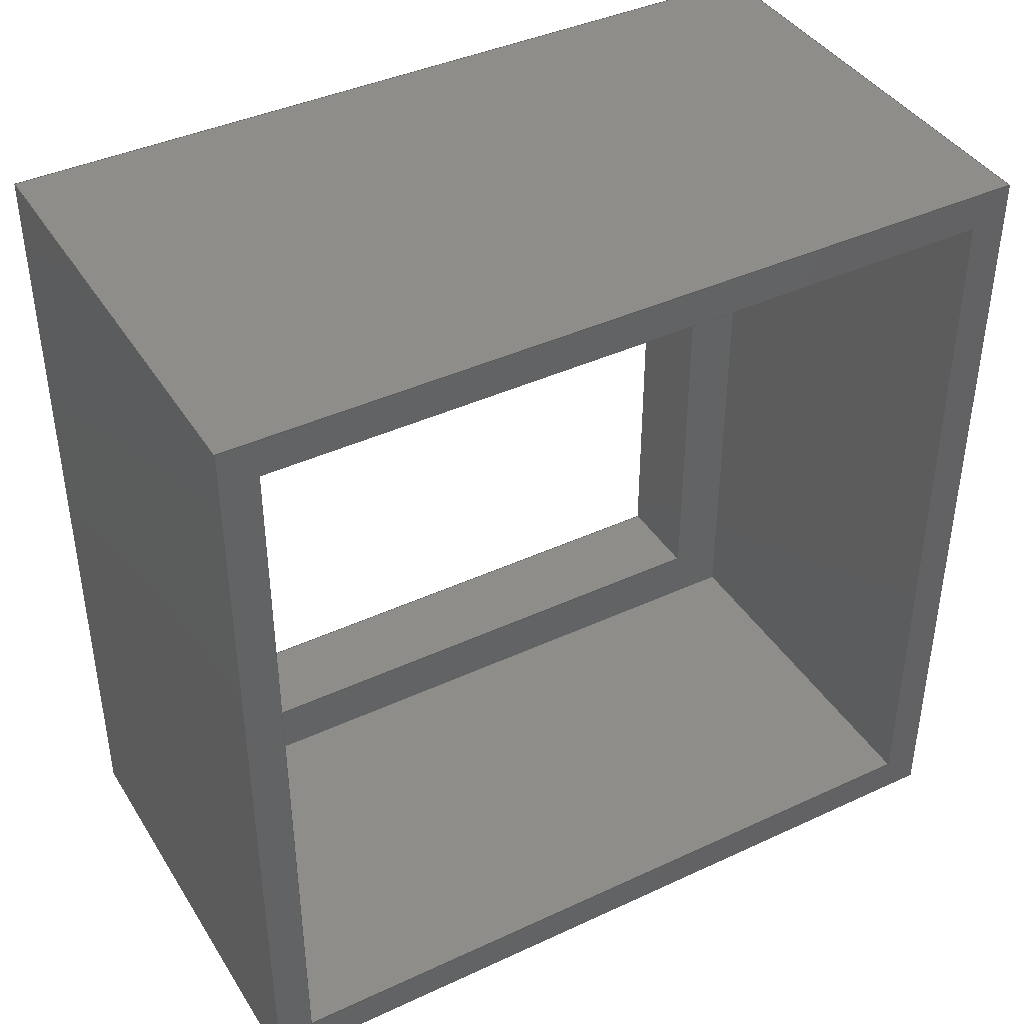
<metadata>
{"format":"step","ext":"step","renderer":"f3d","projection":"perspective","resolution":1024,"background":"white","views":[{"elev":40.8,"azim":60.5,"up":"+Y"}]}
</metadata>
<code>
ISO-10303-21;
DATA;
#1=MECHANICAL_DESIGN_GEOMETRIC_PRESENTATION_REPRESENTATION('',(#4),#452);
#2=SHAPE_REPRESENTATION_RELATIONSHIP('SRR','None',#459,#3);
#3=ADVANCED_BREP_SHAPE_REPRESENTATION('',(#5),#451);
#4=STYLED_ITEM('',(#469),#5);
#5=MANIFOLD_SOLID_BREP('Body1',#276);
#6=FACE_BOUND('',#25,.T.);
#7=FACE_BOUND('',#31,.T.);
#8=FACE_BOUND('',#41,.T.);
#9=FACE_OUTER_BOUND('',#24,.T.);
#10=FACE_OUTER_BOUND('',#26,.T.);
#11=FACE_OUTER_BOUND('',#27,.T.);
#12=FACE_OUTER_BOUND('',#28,.T.);
#13=FACE_OUTER_BOUND('',#29,.T.);
#14=FACE_OUTER_BOUND('',#30,.T.);
#15=FACE_OUTER_BOUND('',#32,.T.);
#16=FACE_OUTER_BOUND('',#33,.T.);
#17=FACE_OUTER_BOUND('',#34,.T.);
#18=FACE_OUTER_BOUND('',#35,.T.);
#19=FACE_OUTER_BOUND('',#36,.T.);
#20=FACE_OUTER_BOUND('',#37,.T.);
#21=FACE_OUTER_BOUND('',#38,.T.);
#22=FACE_OUTER_BOUND('',#39,.T.);
#23=FACE_OUTER_BOUND('',#40,.T.);
#24=EDGE_LOOP('',(#174,#175,#176,#177));
#25=EDGE_LOOP('',(#178,#179,#180,#181));
#26=EDGE_LOOP('',(#182,#183,#184,#185));
#27=EDGE_LOOP('',(#186,#187,#188,#189));
#28=EDGE_LOOP('',(#190,#191,#192,#193));
#29=EDGE_LOOP('',(#194,#195,#196,#197));
#30=EDGE_LOOP('',(#198,#199,#200,#201));
#31=EDGE_LOOP('',(#202,#203,#204,#205));
#32=EDGE_LOOP('',(#206,#207,#208,#209));
#33=EDGE_LOOP('',(#210,#211,#212,#213));
#34=EDGE_LOOP('',(#214,#215,#216,#217));
#35=EDGE_LOOP('',(#218,#219,#220,#221));
#36=EDGE_LOOP('',(#222,#223,#224,#225));
#37=EDGE_LOOP('',(#226,#227,#228,#229));
#38=EDGE_LOOP('',(#230,#231,#232,#233));
#39=EDGE_LOOP('',(#234,#235,#236,#237));
#40=EDGE_LOOP('',(#238,#239,#240,#241));
#41=EDGE_LOOP('',(#242,#243,#244,#245));
#42=LINE('',#377,#78);
#43=LINE('',#379,#79);
#44=LINE('',#381,#80);
#45=LINE('',#382,#81);
#46=LINE('',#385,#82);
#47=LINE('',#387,#83);
#48=LINE('',#389,#84);
#49=LINE('',#390,#85);
#50=LINE('',#393,#86);
#51=LINE('',#395,#87);
#52=LINE('',#396,#88);
#53=LINE('',#399,#89);
#54=LINE('',#400,#90);
#55=LINE('',#403,#91);
#56=LINE('',#404,#92);
#57=LINE('',#406,#93);
#58=LINE('',#410,#94);
#59=LINE('',#412,#95);
#60=LINE('',#414,#96);
#61=LINE('',#415,#97);
#62=LINE('',#419,#98);
#63=LINE('',#420,#99);
#64=LINE('',#421,#100);
#65=LINE('',#424,#101);
#66=LINE('',#425,#102);
#67=LINE('',#428,#103);
#68=LINE('',#429,#104);
#69=LINE('',#431,#105);
#70=LINE('',#435,#106);
#71=LINE('',#436,#107);
#72=LINE('',#437,#108);
#73=LINE('',#440,#109);
#74=LINE('',#441,#110);
#75=LINE('',#444,#111);
#76=LINE('',#445,#112);
#77=LINE('',#447,#113);
#78=VECTOR('',#309,1);
#79=VECTOR('',#310,1);
#80=VECTOR('',#311,1);
#81=VECTOR('',#312,1);
#82=VECTOR('',#313,1);
#83=VECTOR('',#314,1);
#84=VECTOR('',#315,1);
#85=VECTOR('',#316,1);
#86=VECTOR('',#319,1);
#87=VECTOR('',#320,1);
#88=VECTOR('',#321,1);
#89=VECTOR('',#324,1);
#90=VECTOR('',#325,1);
#91=VECTOR('',#328,1);
#92=VECTOR('',#329,1);
#93=VECTOR('',#332,1);
#94=VECTOR('',#335,1);
#95=VECTOR('',#336,1);
#96=VECTOR('',#337,1);
#97=VECTOR('',#338,1);
#98=VECTOR('',#341,1);
#99=VECTOR('',#342,1);
#100=VECTOR('',#343,1);
#101=VECTOR('',#346,1);
#102=VECTOR('',#347,1);
#103=VECTOR('',#350,1);
#104=VECTOR('',#351,1);
#105=VECTOR('',#354,1);
#106=VECTOR('',#357,1);
#107=VECTOR('',#358,1);
#108=VECTOR('',#359,1);
#109=VECTOR('',#362,1);
#110=VECTOR('',#363,1);
#111=VECTOR('',#366,1);
#112=VECTOR('',#367,1);
#113=VECTOR('',#370,1);
#114=VERTEX_POINT('',#375);
#115=VERTEX_POINT('',#376);
#116=VERTEX_POINT('',#378);
#117=VERTEX_POINT('',#380);
#118=VERTEX_POINT('',#383);
#119=VERTEX_POINT('',#384);
#120=VERTEX_POINT('',#386);
#121=VERTEX_POINT('',#388);
#122=VERTEX_POINT('',#392);
#123=VERTEX_POINT('',#394);
#124=VERTEX_POINT('',#398);
#125=VERTEX_POINT('',#402);
#126=VERTEX_POINT('',#408);
#127=VERTEX_POINT('',#409);
#128=VERTEX_POINT('',#411);
#129=VERTEX_POINT('',#413);
#130=VERTEX_POINT('',#417);
#131=VERTEX_POINT('',#418);
#132=VERTEX_POINT('',#423);
#133=VERTEX_POINT('',#427);
#134=VERTEX_POINT('',#433);
#135=VERTEX_POINT('',#434);
#136=VERTEX_POINT('',#439);
#137=VERTEX_POINT('',#443);
#138=EDGE_CURVE('',#114,#115,#42,.T.);
#139=EDGE_CURVE('',#115,#116,#43,.T.);
#140=EDGE_CURVE('',#116,#117,#44,.T.);
#141=EDGE_CURVE('',#117,#114,#45,.T.);
#142=EDGE_CURVE('',#118,#119,#46,.T.);
#143=EDGE_CURVE('',#120,#118,#47,.T.);
#144=EDGE_CURVE('',#121,#120,#48,.T.);
#145=EDGE_CURVE('',#119,#121,#49,.T.);
#146=EDGE_CURVE('',#118,#122,#50,.T.);
#147=EDGE_CURVE('',#123,#122,#51,.T.);
#148=EDGE_CURVE('',#120,#123,#52,.T.);
#149=EDGE_CURVE('',#124,#123,#53,.T.);
#150=EDGE_CURVE('',#121,#124,#54,.T.);
#151=EDGE_CURVE('',#125,#124,#55,.T.);
#152=EDGE_CURVE('',#119,#125,#56,.T.);
#153=EDGE_CURVE('',#122,#125,#57,.T.);
#154=EDGE_CURVE('',#126,#127,#58,.T.);
#155=EDGE_CURVE('',#127,#128,#59,.T.);
#156=EDGE_CURVE('',#128,#129,#60,.T.);
#157=EDGE_CURVE('',#129,#126,#61,.T.);
#158=EDGE_CURVE('',#130,#131,#62,.T.);
#159=EDGE_CURVE('',#130,#115,#63,.T.);
#160=EDGE_CURVE('',#131,#114,#64,.T.);
#161=EDGE_CURVE('',#131,#132,#65,.T.);
#162=EDGE_CURVE('',#132,#117,#66,.T.);
#163=EDGE_CURVE('',#132,#133,#67,.T.);
#164=EDGE_CURVE('',#133,#116,#68,.T.);
#165=EDGE_CURVE('',#133,#130,#69,.T.);
#166=EDGE_CURVE('',#134,#135,#70,.T.);
#167=EDGE_CURVE('',#135,#127,#71,.T.);
#168=EDGE_CURVE('',#134,#126,#72,.T.);
#169=EDGE_CURVE('',#136,#134,#73,.T.);
#170=EDGE_CURVE('',#136,#129,#74,.T.);
#171=EDGE_CURVE('',#137,#136,#75,.T.);
#172=EDGE_CURVE('',#137,#128,#76,.T.);
#173=EDGE_CURVE('',#135,#137,#77,.T.);
#174=ORIENTED_EDGE('',*,*,#138,.T.);
#175=ORIENTED_EDGE('',*,*,#139,.T.);
#176=ORIENTED_EDGE('',*,*,#140,.T.);
#177=ORIENTED_EDGE('',*,*,#141,.T.);
#178=ORIENTED_EDGE('',*,*,#142,.F.);
#179=ORIENTED_EDGE('',*,*,#143,.F.);
#180=ORIENTED_EDGE('',*,*,#144,.F.);
#181=ORIENTED_EDGE('',*,*,#145,.F.);
#182=ORIENTED_EDGE('',*,*,#143,.T.);
#183=ORIENTED_EDGE('',*,*,#146,.T.);
#184=ORIENTED_EDGE('',*,*,#147,.F.);
#185=ORIENTED_EDGE('',*,*,#148,.F.);
#186=ORIENTED_EDGE('',*,*,#144,.T.);
#187=ORIENTED_EDGE('',*,*,#148,.T.);
#188=ORIENTED_EDGE('',*,*,#149,.F.);
#189=ORIENTED_EDGE('',*,*,#150,.F.);
#190=ORIENTED_EDGE('',*,*,#145,.T.);
#191=ORIENTED_EDGE('',*,*,#150,.T.);
#192=ORIENTED_EDGE('',*,*,#151,.F.);
#193=ORIENTED_EDGE('',*,*,#152,.F.);
#194=ORIENTED_EDGE('',*,*,#142,.T.);
#195=ORIENTED_EDGE('',*,*,#152,.T.);
#196=ORIENTED_EDGE('',*,*,#153,.F.);
#197=ORIENTED_EDGE('',*,*,#146,.F.);
#198=ORIENTED_EDGE('',*,*,#154,.T.);
#199=ORIENTED_EDGE('',*,*,#155,.T.);
#200=ORIENTED_EDGE('',*,*,#156,.T.);
#201=ORIENTED_EDGE('',*,*,#157,.T.);
#202=ORIENTED_EDGE('',*,*,#153,.T.);
#203=ORIENTED_EDGE('',*,*,#151,.T.);
#204=ORIENTED_EDGE('',*,*,#149,.T.);
#205=ORIENTED_EDGE('',*,*,#147,.T.);
#206=ORIENTED_EDGE('',*,*,#158,.F.);
#207=ORIENTED_EDGE('',*,*,#159,.T.);
#208=ORIENTED_EDGE('',*,*,#138,.F.);
#209=ORIENTED_EDGE('',*,*,#160,.F.);
#210=ORIENTED_EDGE('',*,*,#161,.F.);
#211=ORIENTED_EDGE('',*,*,#160,.T.);
#212=ORIENTED_EDGE('',*,*,#141,.F.);
#213=ORIENTED_EDGE('',*,*,#162,.F.);
#214=ORIENTED_EDGE('',*,*,#163,.F.);
#215=ORIENTED_EDGE('',*,*,#162,.T.);
#216=ORIENTED_EDGE('',*,*,#140,.F.);
#217=ORIENTED_EDGE('',*,*,#164,.F.);
#218=ORIENTED_EDGE('',*,*,#165,.F.);
#219=ORIENTED_EDGE('',*,*,#164,.T.);
#220=ORIENTED_EDGE('',*,*,#139,.F.);
#221=ORIENTED_EDGE('',*,*,#159,.F.);
#222=ORIENTED_EDGE('',*,*,#166,.T.);
#223=ORIENTED_EDGE('',*,*,#167,.T.);
#224=ORIENTED_EDGE('',*,*,#154,.F.);
#225=ORIENTED_EDGE('',*,*,#168,.F.);
#226=ORIENTED_EDGE('',*,*,#169,.T.);
#227=ORIENTED_EDGE('',*,*,#168,.T.);
#228=ORIENTED_EDGE('',*,*,#157,.F.);
#229=ORIENTED_EDGE('',*,*,#170,.F.);
#230=ORIENTED_EDGE('',*,*,#171,.T.);
#231=ORIENTED_EDGE('',*,*,#170,.T.);
#232=ORIENTED_EDGE('',*,*,#156,.F.);
#233=ORIENTED_EDGE('',*,*,#172,.F.);
#234=ORIENTED_EDGE('',*,*,#173,.T.);
#235=ORIENTED_EDGE('',*,*,#172,.T.);
#236=ORIENTED_EDGE('',*,*,#155,.F.);
#237=ORIENTED_EDGE('',*,*,#167,.F.);
#238=ORIENTED_EDGE('',*,*,#173,.F.);
#239=ORIENTED_EDGE('',*,*,#166,.F.);
#240=ORIENTED_EDGE('',*,*,#169,.F.);
#241=ORIENTED_EDGE('',*,*,#171,.F.);
#242=ORIENTED_EDGE('',*,*,#165,.T.);
#243=ORIENTED_EDGE('',*,*,#158,.T.);
#244=ORIENTED_EDGE('',*,*,#161,.T.);
#245=ORIENTED_EDGE('',*,*,#163,.T.);
#246=PLANE('',#290);
#247=PLANE('',#291);
#248=PLANE('',#292);
#249=PLANE('',#293);
#250=PLANE('',#294);
#251=PLANE('',#295);
#252=PLANE('',#296);
#253=PLANE('',#297);
#254=PLANE('',#298);
#255=PLANE('',#299);
#256=PLANE('',#300);
#257=PLANE('',#301);
#258=PLANE('',#302);
#259=PLANE('',#303);
#260=PLANE('',#304);
#261=ADVANCED_FACE('',(#9,#6),#246,.F.);
#262=ADVANCED_FACE('',(#10),#247,.T.);
#263=ADVANCED_FACE('',(#11),#248,.T.);
#264=ADVANCED_FACE('',(#12),#249,.T.);
#265=ADVANCED_FACE('',(#13),#250,.T.);
#266=ADVANCED_FACE('',(#14,#7),#251,.T.);
#267=ADVANCED_FACE('',(#15),#252,.T.);
#268=ADVANCED_FACE('',(#16),#253,.T.);
#269=ADVANCED_FACE('',(#17),#254,.T.);
#270=ADVANCED_FACE('',(#18),#255,.T.);
#271=ADVANCED_FACE('',(#19),#256,.T.);
#272=ADVANCED_FACE('',(#20),#257,.T.);
#273=ADVANCED_FACE('',(#21),#258,.T.);
#274=ADVANCED_FACE('',(#22),#259,.T.);
#275=ADVANCED_FACE('',(#23,#8),#260,.T.);
#276=CLOSED_SHELL('',(#261,#262,#263,#264,#265,#266,#267,#268,#269,#270,
#271,#272,#273,#274,#275));
#277=DERIVED_UNIT_ELEMENT(#279,1);
#278=DERIVED_UNIT_ELEMENT(#454,3);
#279=(
MASS_UNIT()
NAMED_UNIT(*)
SI_UNIT(.KILO.,.GRAM.)
);
#280=DERIVED_UNIT((#277,#278));
#281=MEASURE_REPRESENTATION_ITEM('density measure',
POSITIVE_RATIO_MEASURE(7850),#280);
#282=PROPERTY_DEFINITION_REPRESENTATION(#287,#284);
#283=PROPERTY_DEFINITION_REPRESENTATION(#288,#285);
#284=REPRESENTATION('material name',(#286),#451);
#285=REPRESENTATION('density',(#281),#451);
#286=DESCRIPTIVE_REPRESENTATION_ITEM('Steel','Steel');
#287=PROPERTY_DEFINITION('material property','material name',#461);
#288=PROPERTY_DEFINITION('material property','density of part',#461);
#289=AXIS2_PLACEMENT_3D('placement',#373,#305,#306);
#290=AXIS2_PLACEMENT_3D('',#374,#307,#308);
#291=AXIS2_PLACEMENT_3D('',#391,#317,#318);
#292=AXIS2_PLACEMENT_3D('',#397,#322,#323);
#293=AXIS2_PLACEMENT_3D('',#401,#326,#327);
#294=AXIS2_PLACEMENT_3D('',#405,#330,#331);
#295=AXIS2_PLACEMENT_3D('',#407,#333,#334);
#296=AXIS2_PLACEMENT_3D('',#416,#339,#340);
#297=AXIS2_PLACEMENT_3D('',#422,#344,#345);
#298=AXIS2_PLACEMENT_3D('',#426,#348,#349);
#299=AXIS2_PLACEMENT_3D('',#430,#352,#353);
#300=AXIS2_PLACEMENT_3D('',#432,#355,#356);
#301=AXIS2_PLACEMENT_3D('',#438,#360,#361);
#302=AXIS2_PLACEMENT_3D('',#442,#364,#365);
#303=AXIS2_PLACEMENT_3D('',#446,#368,#369);
#304=AXIS2_PLACEMENT_3D('',#448,#371,#372);
#305=DIRECTION('axis',(0,0,1));
#306=DIRECTION('refdir',(1,0,0));
#307=DIRECTION('center_axis',(-1,0,0));
#308=DIRECTION('ref_axis',(0,0,1));
#309=DIRECTION('',(0,0,1));
#310=DIRECTION('',(0,-1,0));
#311=DIRECTION('',(0,0,-1));
#312=DIRECTION('',(0,1,0));
#313=DIRECTION('',(0,0,-1));
#314=DIRECTION('',(0,-1,0));
#315=DIRECTION('',(0,0,1));
#316=DIRECTION('',(0,1,0));
#317=DIRECTION('center_axis',(0,0,-1));
#318=DIRECTION('ref_axis',(0,-1,0));
#319=DIRECTION('',(-1,0,0));
#320=DIRECTION('',(0,-1,0));
#321=DIRECTION('',(-1,0,0));
#322=DIRECTION('center_axis',(0,-1,0));
#323=DIRECTION('ref_axis',(0,0,1));
#324=DIRECTION('',(0,0,1));
#325=DIRECTION('',(-1,0,0));
#326=DIRECTION('center_axis',(0,0,1));
#327=DIRECTION('ref_axis',(0,1,0));
#328=DIRECTION('',(0,1,0));
#329=DIRECTION('',(-1,0,0));
#330=DIRECTION('center_axis',(0,1,0));
#331=DIRECTION('ref_axis',(0,0,-1));
#332=DIRECTION('',(0,0,-1));
#333=DIRECTION('center_axis',(-1,0,0));
#334=DIRECTION('ref_axis',(0,0,1));
#335=DIRECTION('',(0,-1,0));
#336=DIRECTION('',(0,0,1));
#337=DIRECTION('',(0,1,0));
#338=DIRECTION('',(0,0,-1));
#339=DIRECTION('center_axis',(0,-1,0));
#340=DIRECTION('ref_axis',(0,0,1));
#341=DIRECTION('',(0,0,-1));
#342=DIRECTION('',(-1,0,0));
#343=DIRECTION('',(-1,0,0));
#344=DIRECTION('center_axis',(0,0,1));
#345=DIRECTION('ref_axis',(0,1,0));
#346=DIRECTION('',(0,-1,0));
#347=DIRECTION('',(-1,0,0));
#348=DIRECTION('center_axis',(0,1,0));
#349=DIRECTION('ref_axis',(0,0,-1));
#350=DIRECTION('',(0,0,1));
#351=DIRECTION('',(-1,0,0));
#352=DIRECTION('center_axis',(0,0,-1));
#353=DIRECTION('ref_axis',(0,-1,0));
#354=DIRECTION('',(0,1,0));
#355=DIRECTION('center_axis',(0,0,-1));
#356=DIRECTION('ref_axis',(0,-1,0));
#357=DIRECTION('',(0,-1,0));
#358=DIRECTION('',(-1,0,0));
#359=DIRECTION('',(-1,0,0));
#360=DIRECTION('center_axis',(0,1,0));
#361=DIRECTION('ref_axis',(0,0,-1));
#362=DIRECTION('',(0,0,-1));
#363=DIRECTION('',(-1,0,0));
#364=DIRECTION('center_axis',(0,0,1));
#365=DIRECTION('ref_axis',(0,1,0));
#366=DIRECTION('',(0,1,0));
#367=DIRECTION('',(-1,0,0));
#368=DIRECTION('center_axis',(0,-1,0));
#369=DIRECTION('ref_axis',(0,0,1));
#370=DIRECTION('',(0,0,1));
#371=DIRECTION('center_axis',(1,0,0));
#372=DIRECTION('ref_axis',(0,0,-1));
#373=CARTESIAN_POINT('',(0,0,0));
#374=CARTESIAN_POINT('Origin',(-2,5,55));
#375=CARTESIAN_POINT('',(-2,7,53));
#376=CARTESIAN_POINT('',(-2,7,57));
#377=CARTESIAN_POINT('',(-2,7,53));
#378=CARTESIAN_POINT('',(-2,3,57));
#379=CARTESIAN_POINT('',(-2,7,57));
#380=CARTESIAN_POINT('',(-2,3,53));
#381=CARTESIAN_POINT('',(-2,3,57));
#382=CARTESIAN_POINT('',(-2,3,53));
#383=CARTESIAN_POINT('',(-2,3.3,56.7));
#384=CARTESIAN_POINT('',(-2,3.3,53.3));
#385=CARTESIAN_POINT('',(-2,3.3,56.7));
#386=CARTESIAN_POINT('',(-2,6.7,56.7));
#387=CARTESIAN_POINT('',(-2,6.7,56.7));
#388=CARTESIAN_POINT('',(-2,6.7,53.3));
#389=CARTESIAN_POINT('',(-2,6.7,53.3));
#390=CARTESIAN_POINT('',(-2,3.3,53.3));
#391=CARTESIAN_POINT('Origin',(-2,6.7,56.7));
#392=CARTESIAN_POINT('',(-2.5,3.3,56.7));
#393=CARTESIAN_POINT('',(-2,3.3,56.7));
#394=CARTESIAN_POINT('',(-2.5,6.7,56.7));
#395=CARTESIAN_POINT('',(-2.5,6.7,56.7));
#396=CARTESIAN_POINT('',(-2,6.7,56.7));
#397=CARTESIAN_POINT('Origin',(-2,6.7,53.3));
#398=CARTESIAN_POINT('',(-2.5,6.7,53.3));
#399=CARTESIAN_POINT('',(-2.5,6.7,53.3));
#400=CARTESIAN_POINT('',(-2,6.7,53.3));
#401=CARTESIAN_POINT('Origin',(-2,3.3,53.3));
#402=CARTESIAN_POINT('',(-2.5,3.3,53.3));
#403=CARTESIAN_POINT('',(-2.5,3.3,53.3));
#404=CARTESIAN_POINT('',(-2,3.3,53.3));
#405=CARTESIAN_POINT('Origin',(-2,3.3,56.7));
#406=CARTESIAN_POINT('',(-2.5,3.3,56.7));
#407=CARTESIAN_POINT('Origin',(-2.5,5,55));
#408=CARTESIAN_POINT('',(-2.5,7.2,52.8));
#409=CARTESIAN_POINT('',(-2.5,2.8,52.8));
#410=CARTESIAN_POINT('',(-2.5,7.2,52.8));
#411=CARTESIAN_POINT('',(-2.5,2.8,57.2));
#412=CARTESIAN_POINT('',(-2.5,2.8,52.8));
#413=CARTESIAN_POINT('',(-2.5,7.2,57.2));
#414=CARTESIAN_POINT('',(-2.5,2.8,57.2));
#415=CARTESIAN_POINT('',(-2.5,7.2,57.2));
#416=CARTESIAN_POINT('Origin',(0,7,53));
#417=CARTESIAN_POINT('',(0,7,57));
#418=CARTESIAN_POINT('',(0,7,53));
#419=CARTESIAN_POINT('',(0,7,53));
#420=CARTESIAN_POINT('',(0,7,57));
#421=CARTESIAN_POINT('',(0,7,53));
#422=CARTESIAN_POINT('Origin',(0,3,53));
#423=CARTESIAN_POINT('',(0,3,53));
#424=CARTESIAN_POINT('',(0,3,53));
#425=CARTESIAN_POINT('',(0,3,53));
#426=CARTESIAN_POINT('Origin',(0,3,57));
#427=CARTESIAN_POINT('',(0,3,57));
#428=CARTESIAN_POINT('',(0,3,57));
#429=CARTESIAN_POINT('',(0,3,57));
#430=CARTESIAN_POINT('Origin',(0,7,57));
#431=CARTESIAN_POINT('',(0,7,57));
#432=CARTESIAN_POINT('Origin',(0,7.2,52.8));
#433=CARTESIAN_POINT('',(0,7.2,52.8));
#434=CARTESIAN_POINT('',(0,2.8,52.8));
#435=CARTESIAN_POINT('',(0,7.2,52.8));
#436=CARTESIAN_POINT('',(0,2.8,52.8));
#437=CARTESIAN_POINT('',(0,7.2,52.8));
#438=CARTESIAN_POINT('Origin',(0,7.2,57.2));
#439=CARTESIAN_POINT('',(0,7.2,57.2));
#440=CARTESIAN_POINT('',(0,7.2,57.2));
#441=CARTESIAN_POINT('',(0,7.2,57.2));
#442=CARTESIAN_POINT('Origin',(0,2.8,57.2));
#443=CARTESIAN_POINT('',(0,2.8,57.2));
#444=CARTESIAN_POINT('',(0,2.8,57.2));
#445=CARTESIAN_POINT('',(0,2.8,57.2));
#446=CARTESIAN_POINT('Origin',(0,2.8,52.8));
#447=CARTESIAN_POINT('',(0,2.8,52.8));
#448=CARTESIAN_POINT('Origin',(0,5,55));
#449=UNCERTAINTY_MEASURE_WITH_UNIT(LENGTH_MEASURE(0.001),#453,
'DISTANCE_ACCURACY_VALUE',
'Maximum model space distance between geometric entities at asserted c
onnectivities');
#450=UNCERTAINTY_MEASURE_WITH_UNIT(LENGTH_MEASURE(0.001),#453,
'DISTANCE_ACCURACY_VALUE',
'Maximum model space distance between geometric entities at asserted c
onnectivities');
#451=(
GEOMETRIC_REPRESENTATION_CONTEXT(3)
GLOBAL_UNCERTAINTY_ASSIGNED_CONTEXT((#449))
GLOBAL_UNIT_ASSIGNED_CONTEXT((#453,#455,#456))
REPRESENTATION_CONTEXT('','3D')
);
#452=(
GEOMETRIC_REPRESENTATION_CONTEXT(3)
GLOBAL_UNCERTAINTY_ASSIGNED_CONTEXT((#450))
GLOBAL_UNIT_ASSIGNED_CONTEXT((#453,#455,#456))
REPRESENTATION_CONTEXT('','3D')
);
#453=(
LENGTH_UNIT()
NAMED_UNIT(*)
SI_UNIT(.CENTI.,.METRE.)
);
#454=(
LENGTH_UNIT()
NAMED_UNIT(*)
SI_UNIT($,.METRE.)
);
#455=(
NAMED_UNIT(*)
PLANE_ANGLE_UNIT()
SI_UNIT($,.RADIAN.)
);
#456=(
NAMED_UNIT(*)
SI_UNIT($,.STERADIAN.)
SOLID_ANGLE_UNIT()
);
#457=SHAPE_DEFINITION_REPRESENTATION(#458,#459);
#458=PRODUCT_DEFINITION_SHAPE('',$,#461);
#459=SHAPE_REPRESENTATION('',(#289),#451);
#460=PRODUCT_DEFINITION_CONTEXT('part definition',#465,'design');
#461=PRODUCT_DEFINITION('orifice','orifice',#462,#460);
#462=PRODUCT_DEFINITION_FORMATION('',$,#467);
#463=PRODUCT_RELATED_PRODUCT_CATEGORY('orifice','orifice',(#467));
#464=APPLICATION_PROTOCOL_DEFINITION('international standard',
'automotive_design',2009,#465);
#465=APPLICATION_CONTEXT(
'Core Data for Automotive Mechanical Design Process');
#466=PRODUCT_CONTEXT('part definition',#465,'mechanical');
#467=PRODUCT('orifice','orifice',$,(#466));
#468=PRESENTATION_STYLE_ASSIGNMENT((#470));
#469=PRESENTATION_STYLE_ASSIGNMENT((#471));
#470=SURFACE_STYLE_USAGE(.BOTH.,#472);
#471=SURFACE_STYLE_USAGE(.BOTH.,#473);
#472=SURFACE_SIDE_STYLE('',(#474));
#473=SURFACE_SIDE_STYLE('',(#475));
#474=SURFACE_STYLE_FILL_AREA(#476);
#475=SURFACE_STYLE_FILL_AREA(#477);
#476=FILL_AREA_STYLE('Steel - Satin',(#478));
#477=FILL_AREA_STYLE('Plastic - Glossy (Black)',(#479));
#478=FILL_AREA_STYLE_COLOUR('Steel - Satin',#480);
#479=FILL_AREA_STYLE_COLOUR('Plastic - Glossy (Black)',#481);
#480=COLOUR_RGB('Steel - Satin',0.6275,0.6275,0.6275);
#481=COLOUR_RGB('Plastic - Glossy (Black)',0.09804,0.09804,
0.09804);
ENDSEC;
END-ISO-10303-21;

</code>
